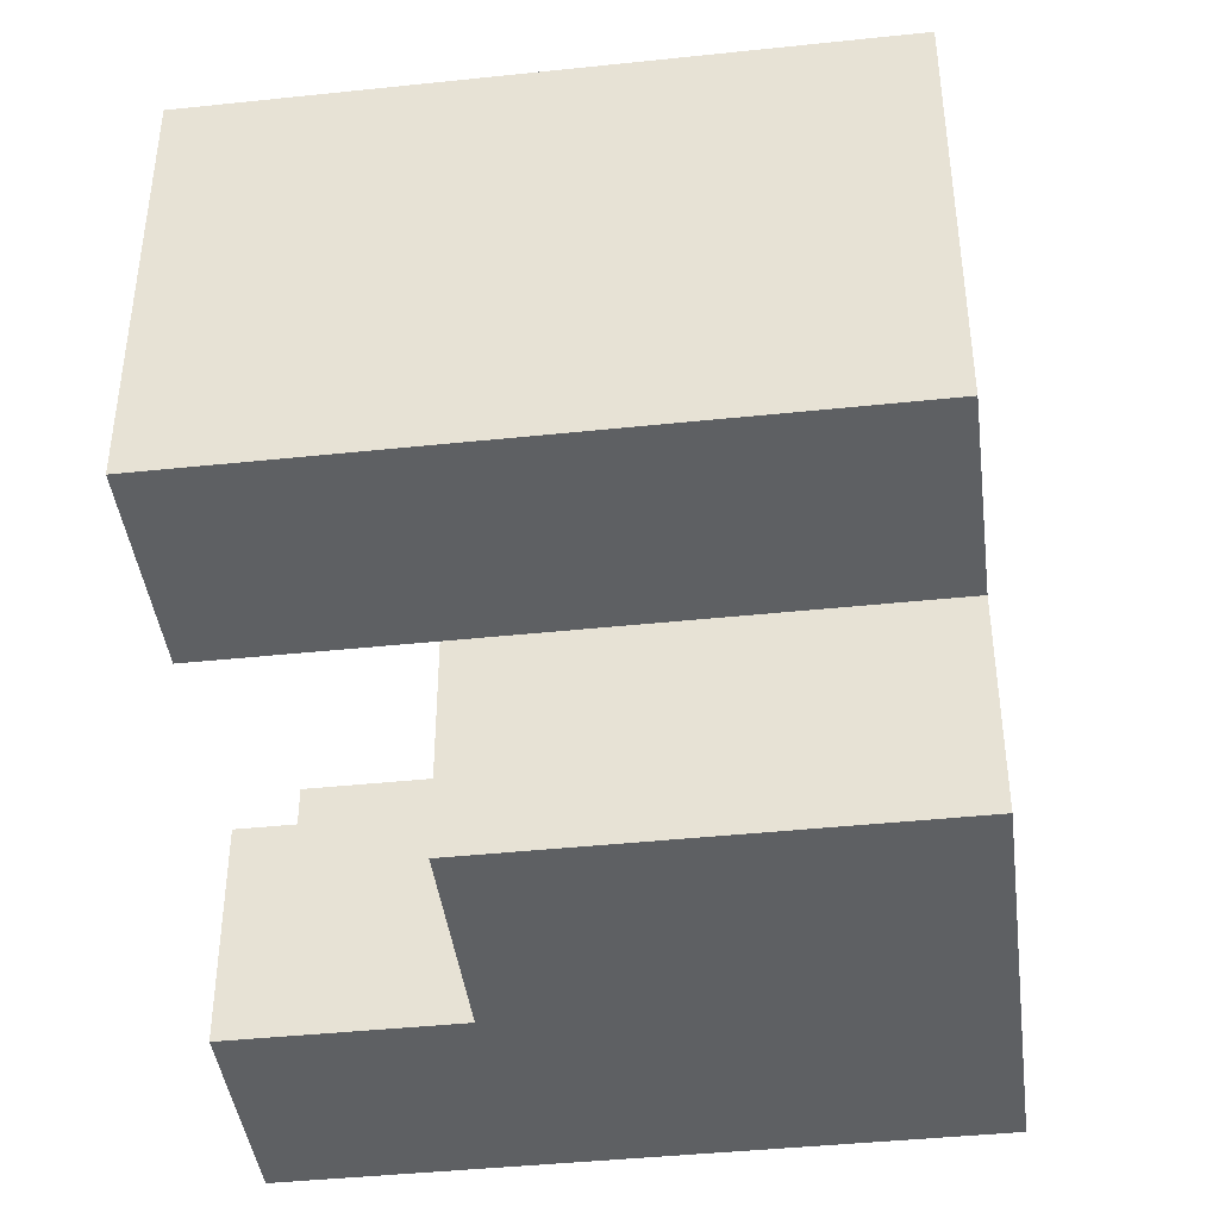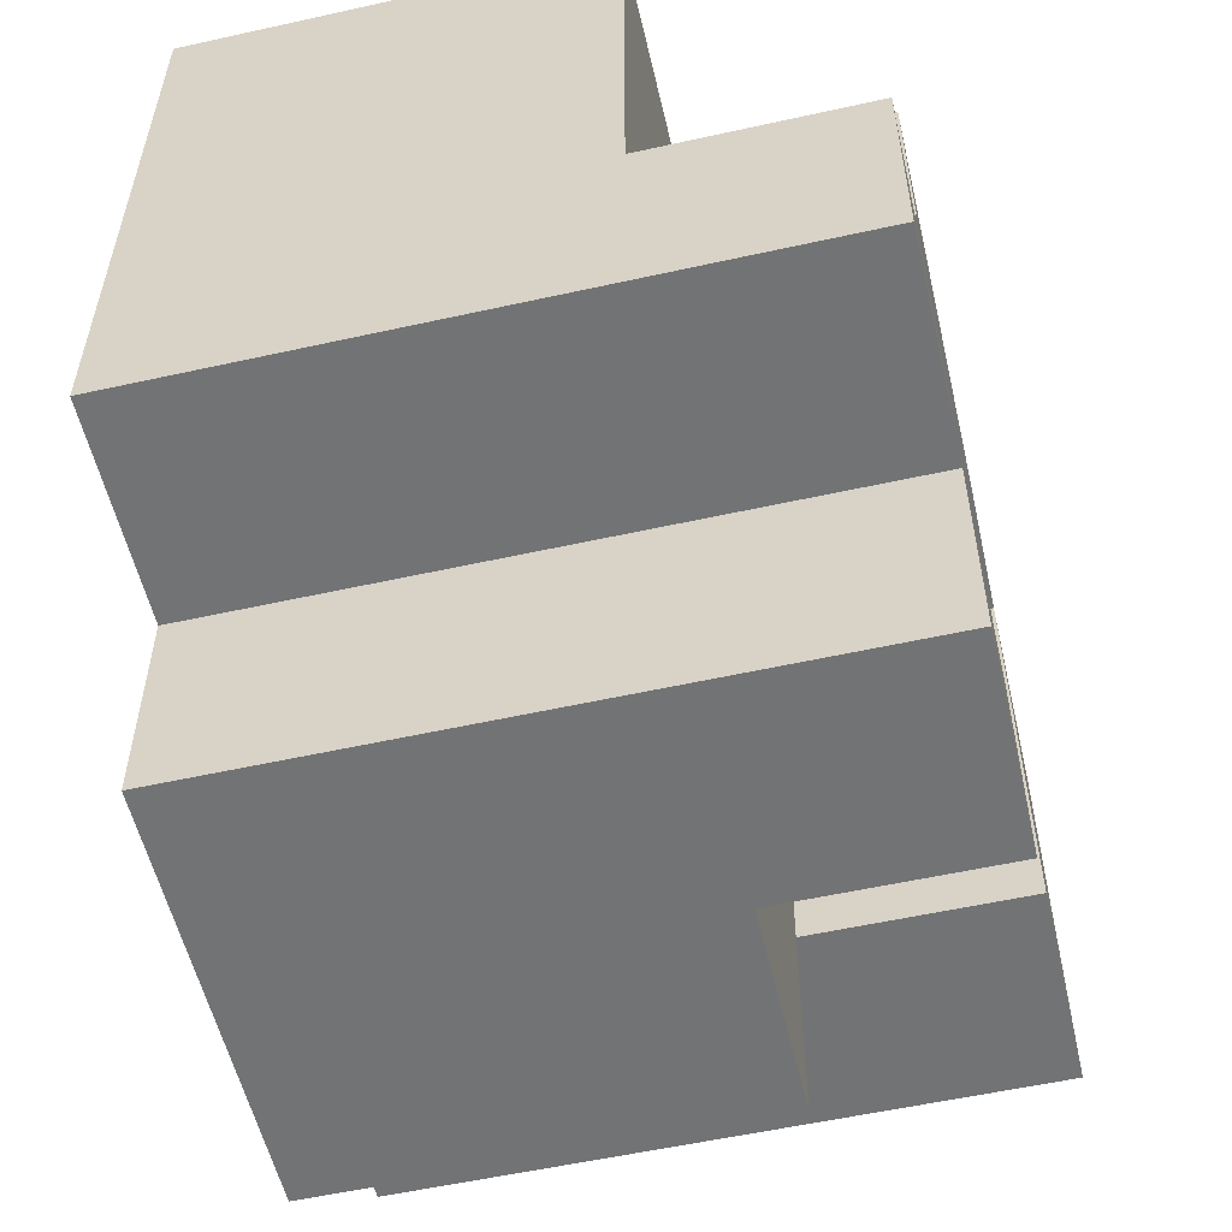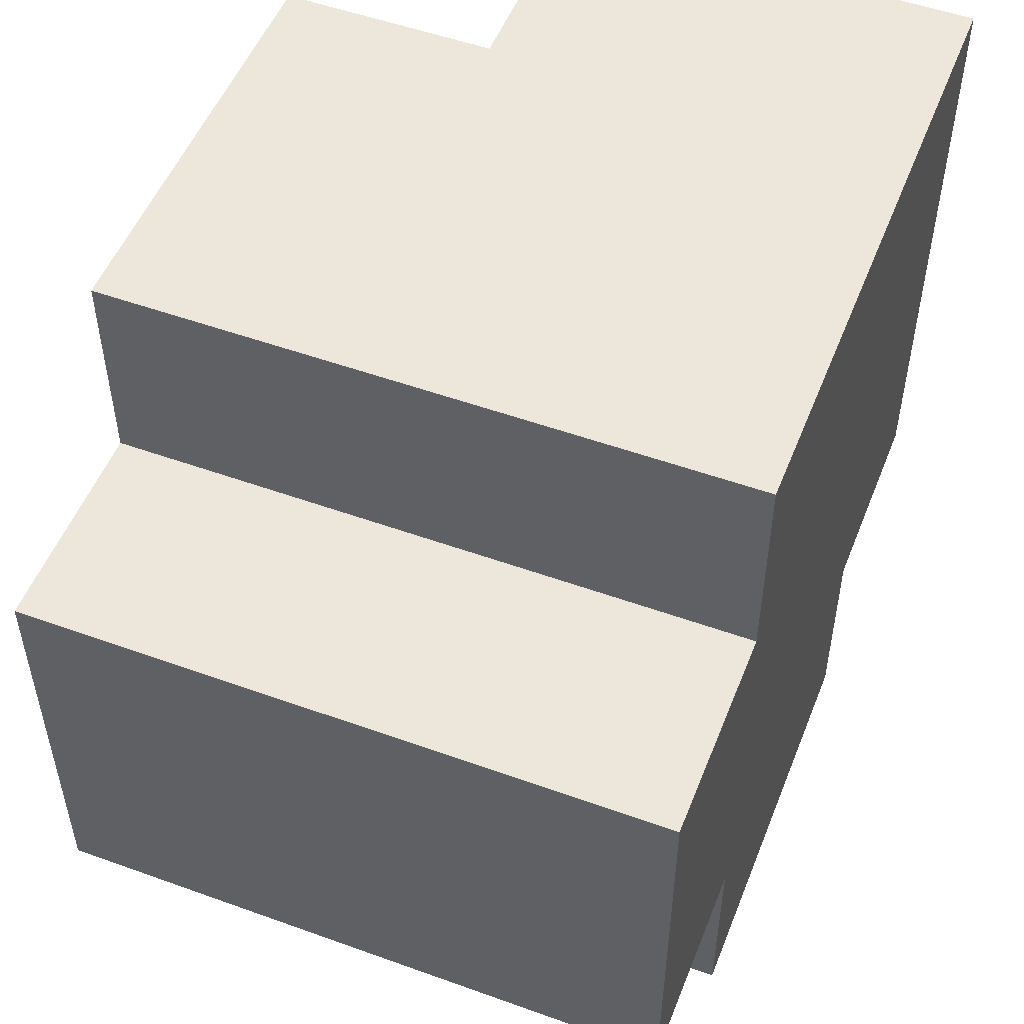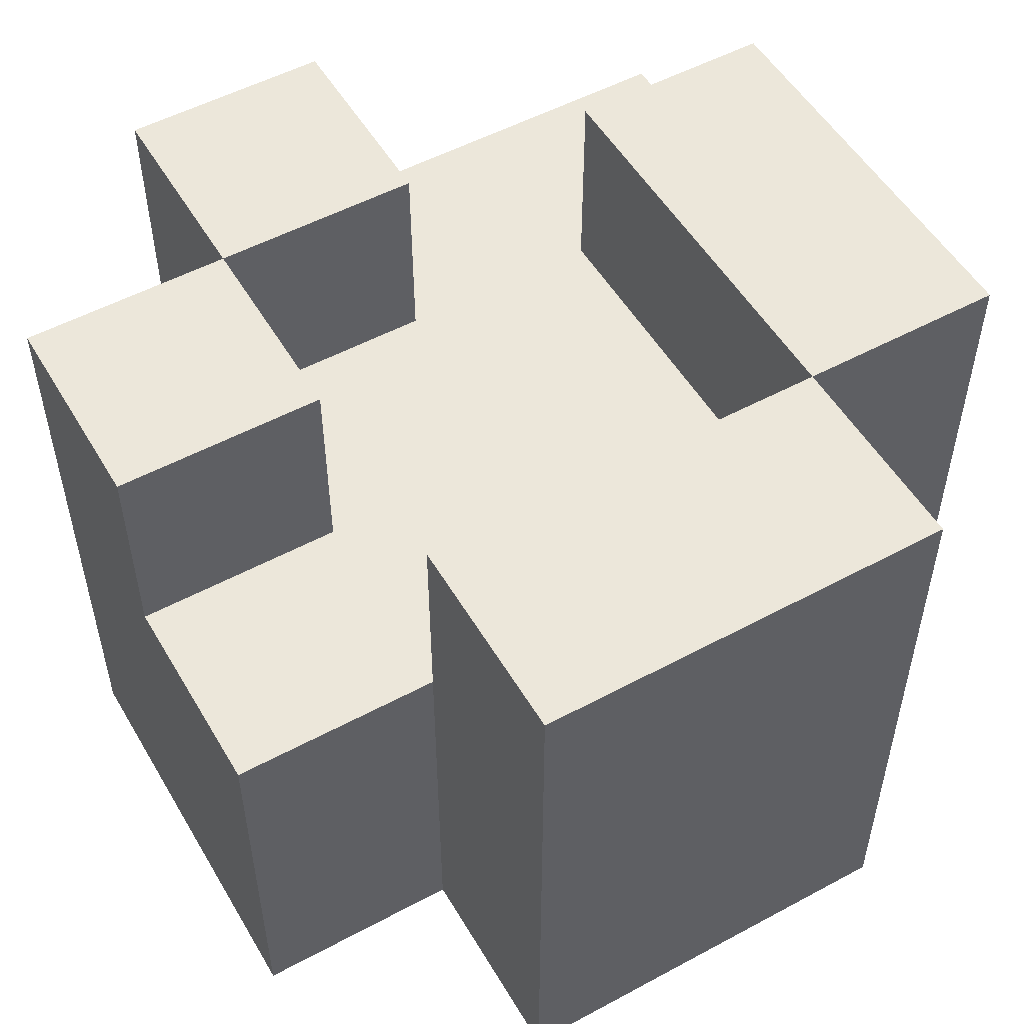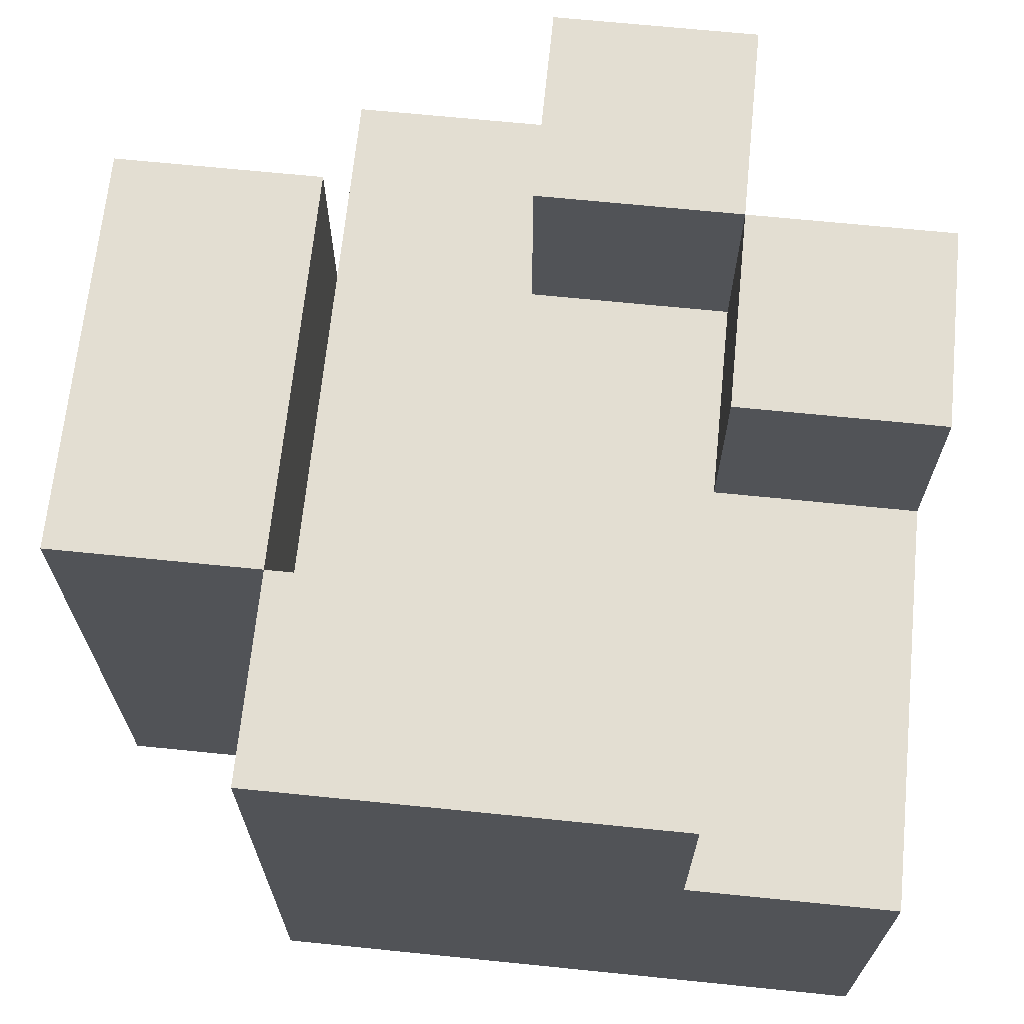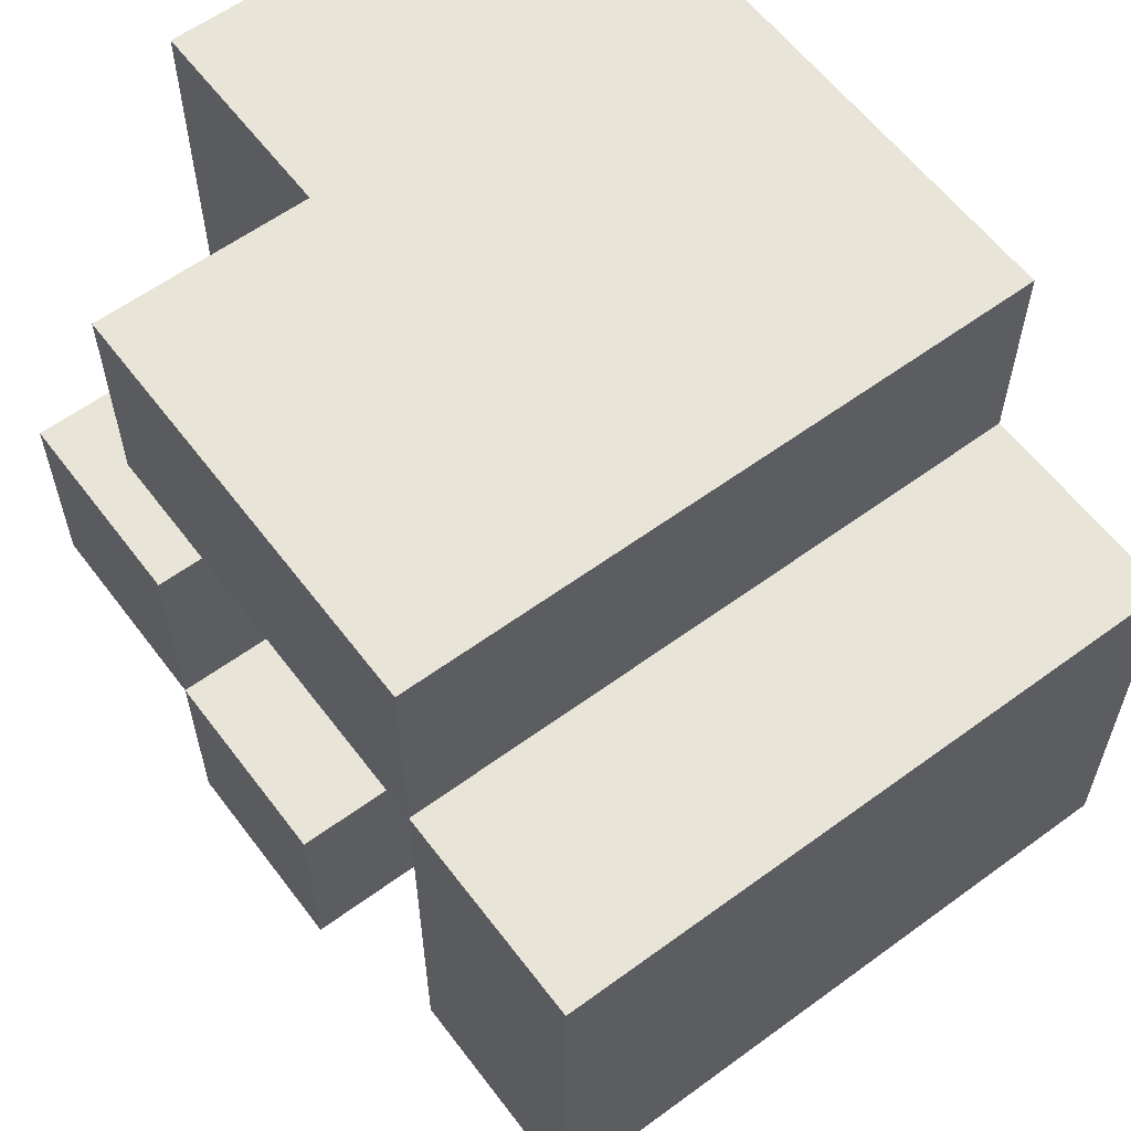
<metadata>
{"format":"obj","ext":"obj","renderer":"f3d","projection":"perspective","resolution":1024,"background":"white","views":[{"elev":-42.2,"azim":-82.8,"up":"+Z"},{"elev":-55.9,"azim":103.1,"up":"+Z"},{"elev":52.0,"azim":-68.7,"up":"+Z"},{"elev":52.8,"azim":-120.0,"up":"+Y"},{"elev":67.6,"azim":5.8,"up":"+Y"},{"elev":59.8,"azim":-126.9,"up":"+Z"}]}
</metadata>
<code>
o
v 0.8 0 -0.5
v 0.8 0 -0.7
v 0.8 0.2 -0.5
v 0.8 0.2 -0.6
v 0.8 0.2 -0.7
v 0.8 0.3 -0.5
v 0.8 0.3 -0.6
v 0.8 0.3 -0.7
v 0.9 0 -0.4
v 0.9 0 -0.5
v 0.9 0 -0.7
v 0.9 0 -0.8
v 0.9 0.2 -0.4
v 0.9 0.2 -0.5
v 0.9 0.2 -0.7
v 0.9 0.2 -0.8
v 0.9 0.3 -0.4
v 0.9 0.3 -0.5
v 1 0.2 -0.7
v 1 0.2 -0.8
v 1 0.3 -0.7
v 1 0.3 -0.8
v 1.1 0.2 -0.6
v 1.1 0.2 -0.7
v 1.1 0.3 -0.6
v 1.1 0.3 -0.7
v 0.9 0.2 -0.5
v 0.9 0.2 -0.6
v 0.9 0.2 -0.7
v 0.9 0.3 -0.5
v 0.9 0.3 -0.6
v 0.9 0.3 -0.7
v 1.1 0 -0.7
v 1.1 0 -0.8
v 1.1 0.2 -0.4
v 1.1 0.2 -0.5
v 1.1 0.2 -0.7
v 1.1 0.2 -0.8
v 1.1 0.3 -0.4
v 1.1 0.3 -0.5
v 1.1 0.3 -0.7
v 1.1 0.3 -0.8
v 1.2 0 -0.4
v 1.2 0 -0.7
v 1.2 0.2 -0.4
v 1.2 0.2 -0.6
v 1.2 0.2 -0.7
v 1.2 0.3 -0.6
v 1.2 0.3 -0.7
v 0.9 0 -0.4
v 0.9 0.2 -0.4
v 0.9 0.3 -0.4
v 1 0.2 -0.4
v 1 0.3 -0.4
v 1.1 0.2 -0.4
v 1.1 0.3 -0.4
v 1.2 0 -0.4
v 1.2 0.2 -0.4
v 0.8 0 -0.5
v 0.8 0.2 -0.5
v 0.8 0.3 -0.5
v 0.9 0 -0.5
v 0.9 0.2 -0.5
v 0.9 0.3 -0.5
v 1.1 0.2 -0.6
v 1.1 0.3 -0.6
v 1.2 0.2 -0.6
v 1.2 0.3 -0.6
v 1 0.2 -0.7
v 1 0.3 -0.7
v 1.1 0.2 -0.7
v 1.1 0.3 -0.7
v 0.9 0.2 -0.5
v 0.9 0.3 -0.5
v 1 0.2 -0.5
v 1 0.3 -0.5
v 1.1 0.2 -0.5
v 1.1 0.3 -0.5
v 0.8 0 -0.7
v 0.8 0.2 -0.7
v 0.8 0.3 -0.7
v 0.9 0 -0.7
v 0.9 0.2 -0.7
v 0.9 0.3 -0.7
v 1.1 0 -0.7
v 1.1 0.2 -0.7
v 1.1 0.3 -0.7
v 1.2 0 -0.7
v 1.2 0.2 -0.7
v 1.2 0.3 -0.7
v 0.9 0 -0.8
v 0.9 0.2 -0.8
v 1 0.2 -0.8
v 1 0.3 -0.8
v 1.1 0 -0.8
v 1.1 0.2 -0.8
v 1.1 0.3 -0.8
v 0.9 0 -0.4
v 1.2 0 -0.4
v 0.8 0 -0.5
v 0.9 0 -0.5
v 0.8 0 -0.7
v 0.9 0 -0.7
v 1.1 0 -0.7
v 1.2 0 -0.7
v 0.9 0 -0.8
v 1.1 0 -0.8
v 1.1 0.2 -0.4
v 1.2 0.2 -0.4
v 0.9 0.2 -0.5
v 1 0.2 -0.5
v 1.1 0.2 -0.5
v 0.9 0.2 -0.6
v 1.1 0.2 -0.6
v 1.2 0.2 -0.6
v 0.9 0.2 -0.7
v 1 0.2 -0.7
v 1.1 0.2 -0.7
v 0.9 0.2 -0.8
v 1 0.2 -0.8
v 0.9 0.3 -0.4
v 1 0.3 -0.4
v 1.1 0.3 -0.4
v 0.8 0.3 -0.5
v 0.9 0.3 -0.5
v 1 0.3 -0.5
v 1.1 0.3 -0.5
v 0.8 0.3 -0.6
v 0.9 0.3 -0.6
v 1.1 0.3 -0.6
v 1.2 0.3 -0.6
v 0.8 0.3 -0.7
v 0.9 0.3 -0.7
v 1 0.3 -0.7
v 1.1 0.3 -0.7
v 1.2 0.3 -0.7
v 1 0.3 -0.8
v 1.1 0.3 -0.8
f 3 2 1
f 4 2 3
f 5 2 4
f 6 4 3
f 7 5 4
f 7 4 6
f 8 5 7
f 13 10 9
f 14 10 13
f 15 12 11
f 16 12 15
f 17 14 13
f 18 14 17
f 21 20 19
f 22 20 21
f 25 24 23
f 26 24 25
f 27 28 30
f 28 29 31
f 30 28 31
f 31 29 32
f 33 34 37
f 37 34 38
f 35 36 39
f 39 36 40
f 37 38 41
f 41 38 42
f 43 44 45
f 45 44 46
f 46 44 47
f 46 47 48
f 48 47 49
f 53 51 50
f 53 52 51
f 54 52 53
f 55 53 50
f 55 54 53
f 56 54 55
f 57 55 50
f 58 55 57
f 62 60 59
f 63 61 60
f 63 60 62
f 64 61 63
f 67 66 65
f 68 66 67
f 71 70 69
f 72 70 71
f 73 74 75
f 75 74 76
f 75 76 77
f 77 76 78
f 79 80 82
f 80 81 83
f 82 80 83
f 83 81 84
f 85 86 88
f 86 87 89
f 88 86 89
f 89 87 90
f 91 92 93
f 91 93 95
f 93 94 96
f 95 93 96
f 96 94 97
f 101 99 98
f 102 101 100
f 103 99 101
f 103 101 102
f 104 99 103
f 105 99 104
f 106 104 103
f 107 104 106
f 108 109 112
f 110 111 113
f 111 112 113
f 112 109 114
f 113 112 114
f 114 109 115
f 113 114 116
f 116 114 117
f 117 114 118
f 116 117 119
f 119 117 120
f 121 122 125
f 122 123 126
f 125 122 126
f 126 123 127
f 124 125 128
f 128 125 129
f 128 129 132
f 132 129 133
f 130 131 135
f 135 131 136
f 134 135 137
f 137 135 138

</code>
